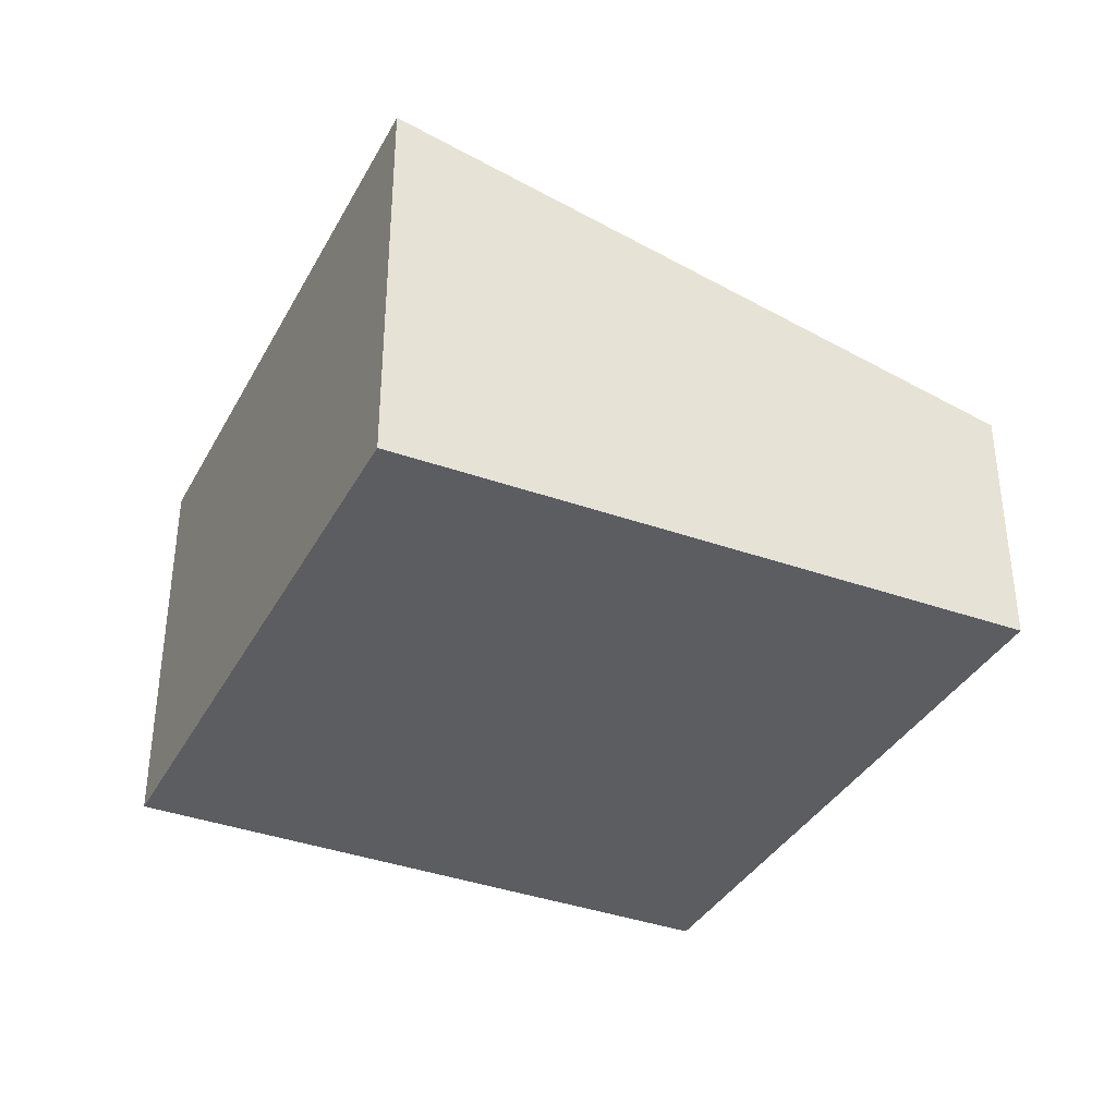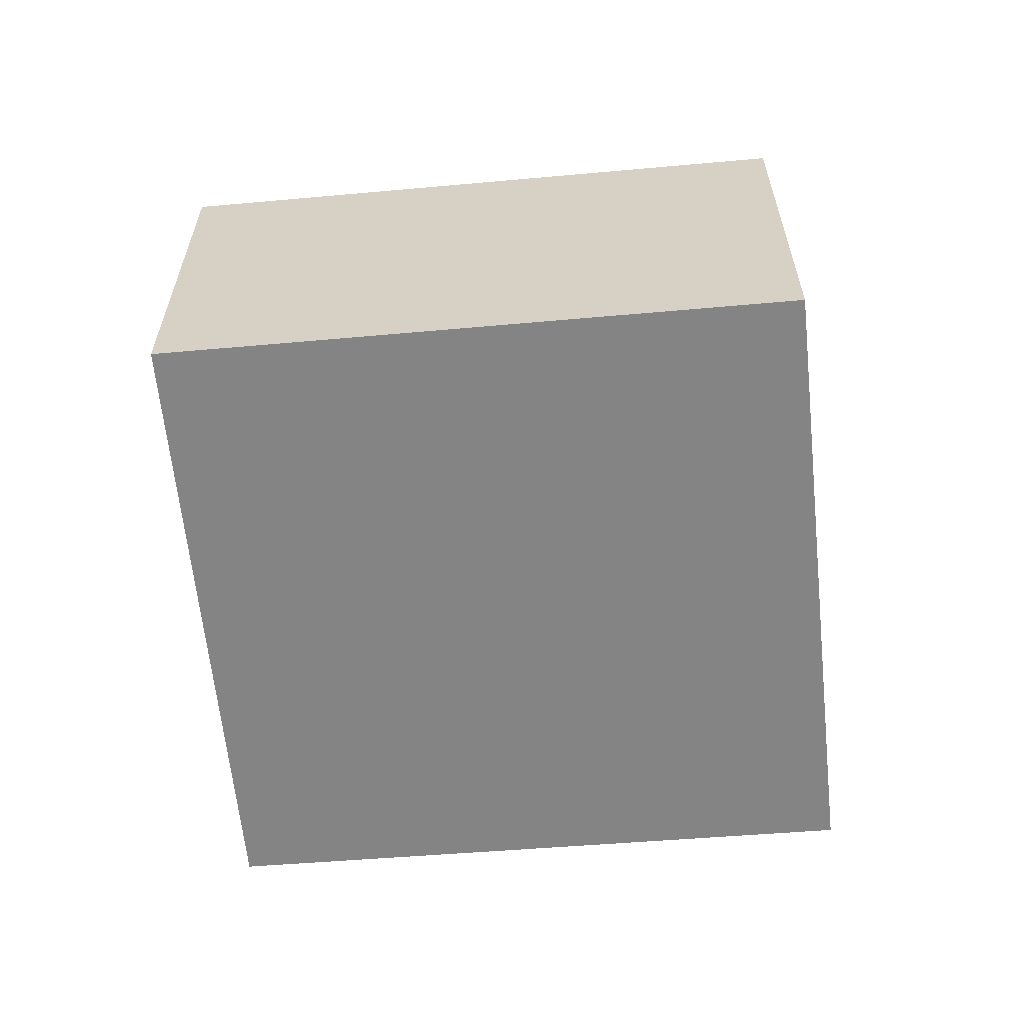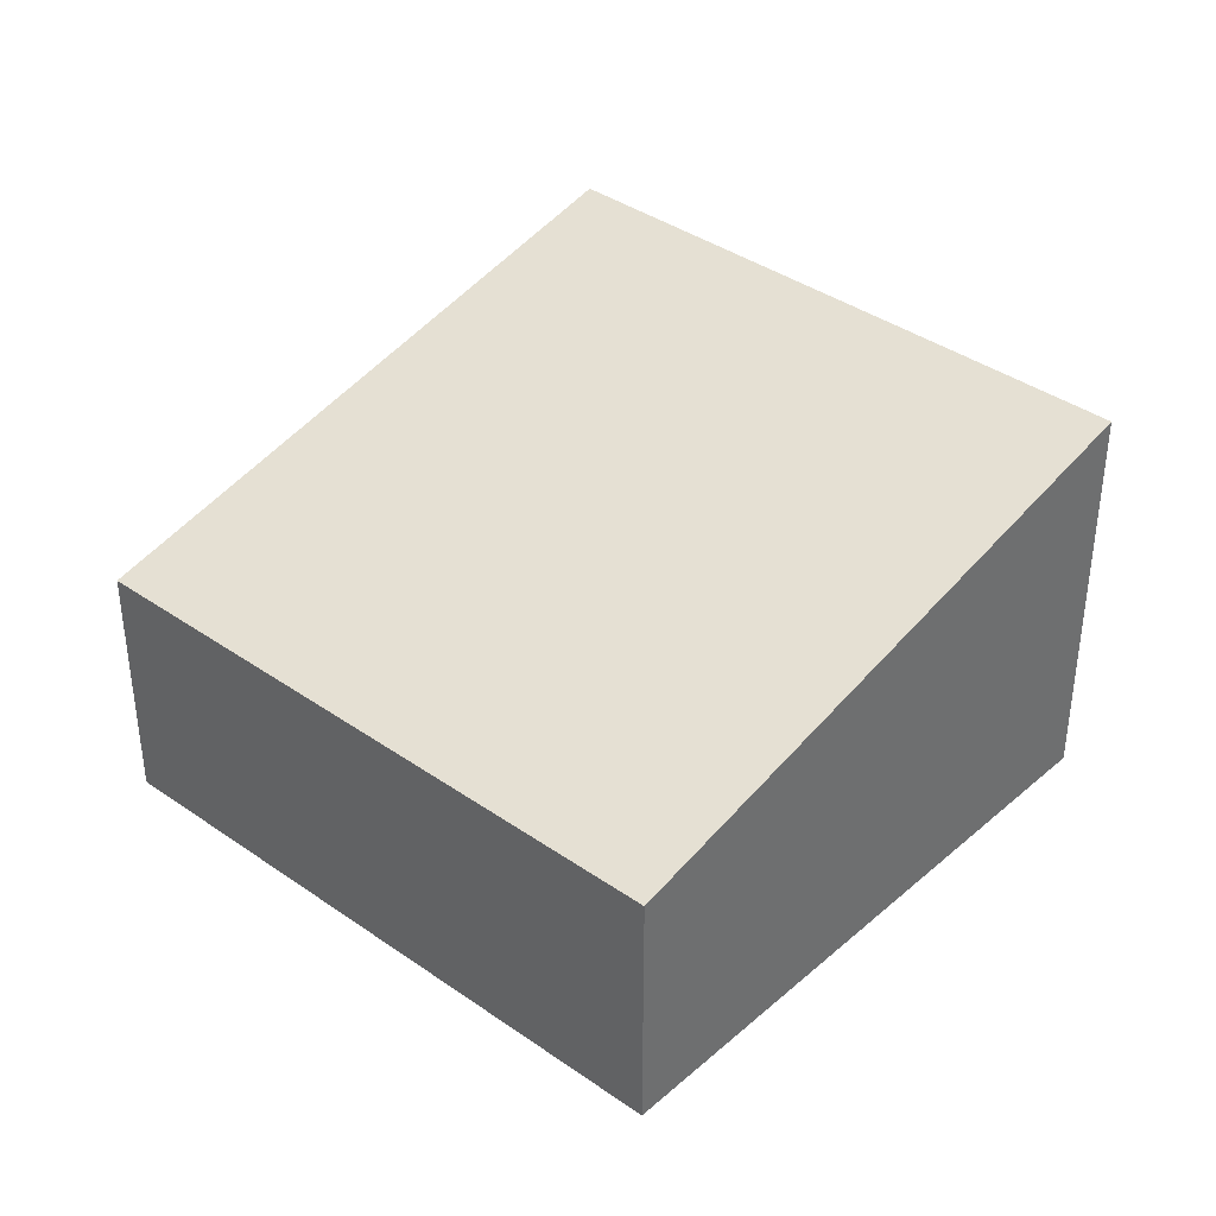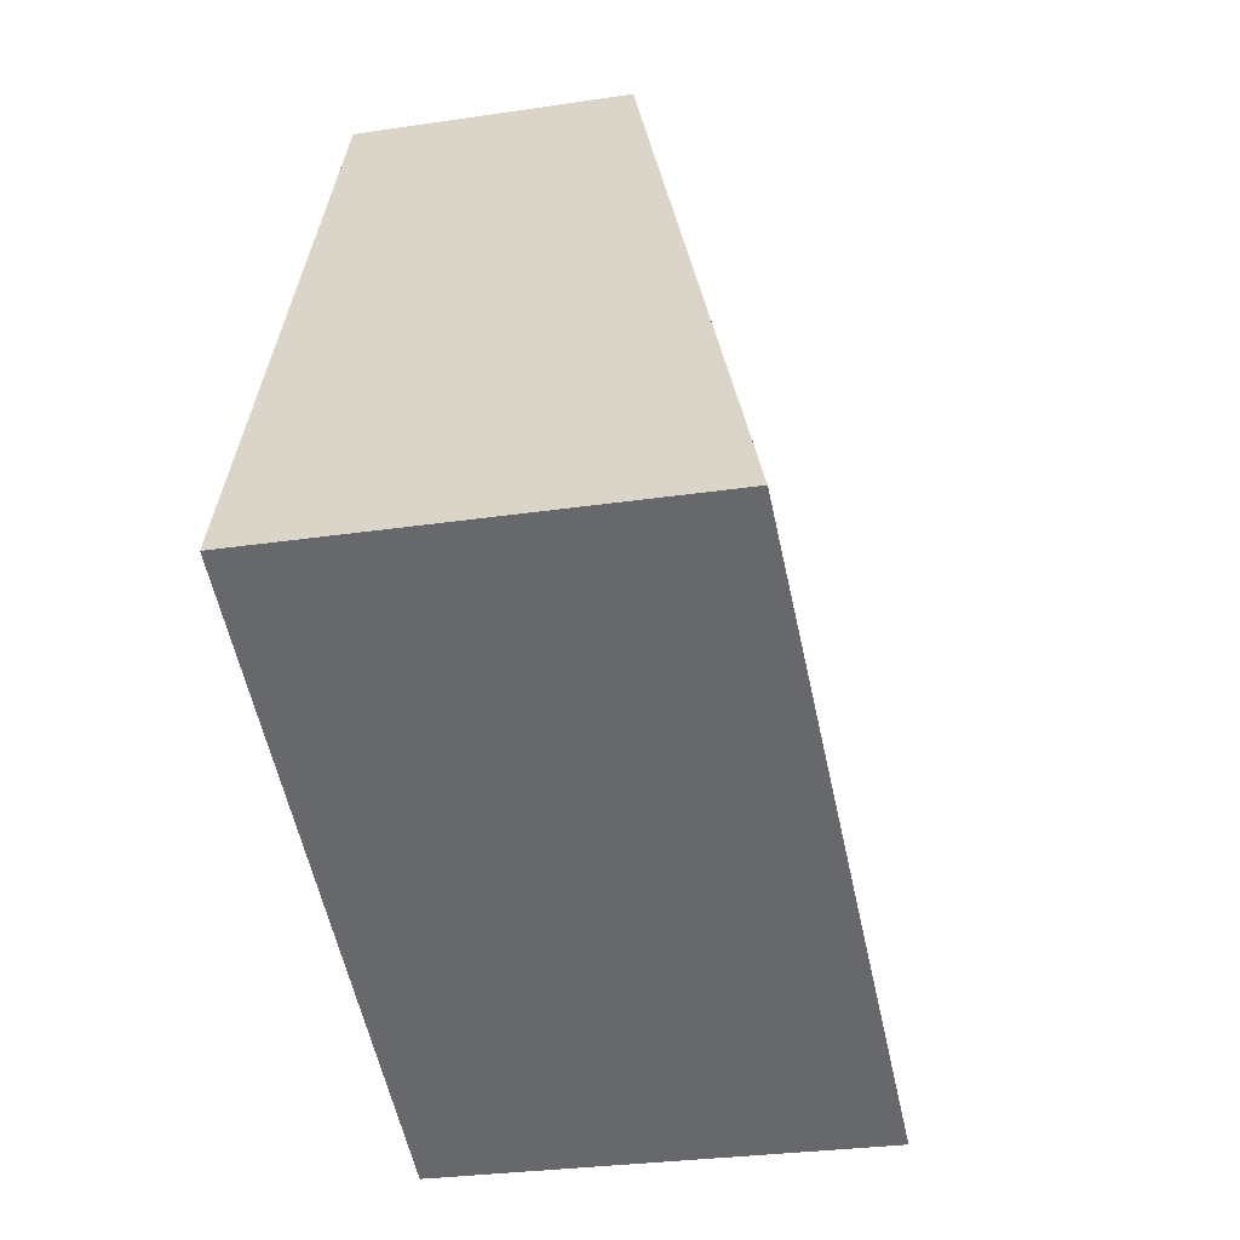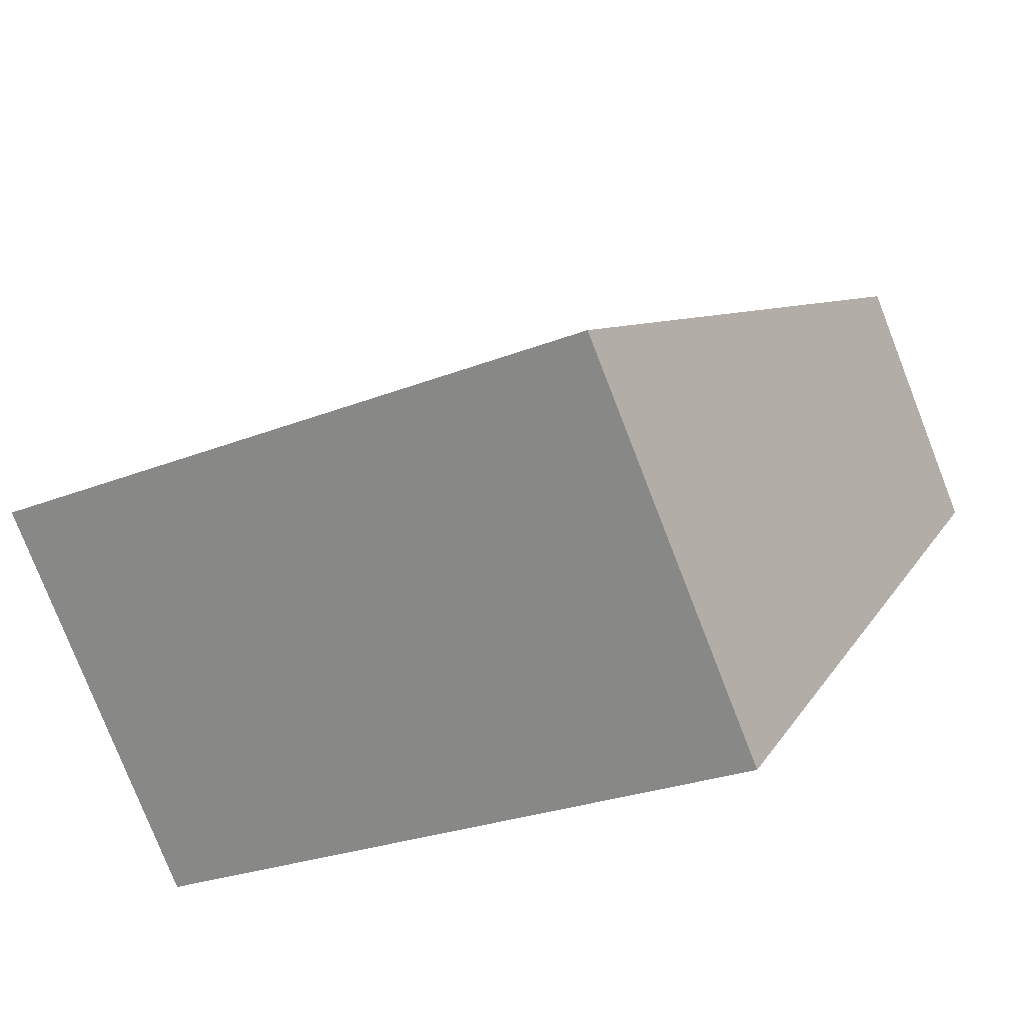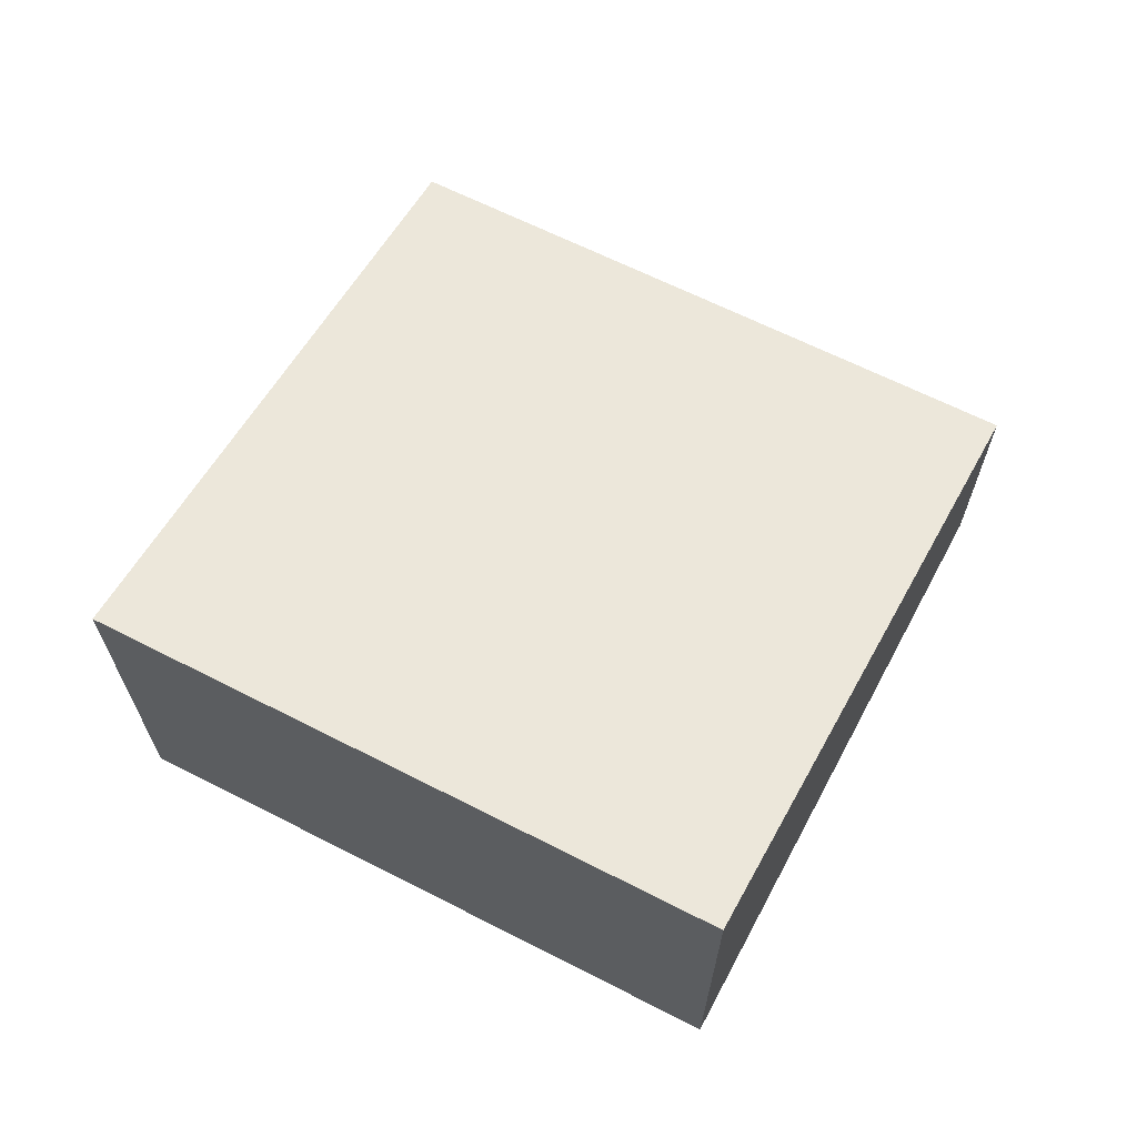
<metadata>
{"format":"obj","ext":"obj","renderer":"f3d","projection":"perspective","resolution":1024,"background":"white","views":[{"elev":-37.2,"azim":-141.1,"up":"+Y"},{"elev":-61.3,"azim":159.6,"up":"+Y"},{"elev":37.9,"azim":16.6,"up":"+Y"},{"elev":-28.1,"azim":102.9,"up":"+Z"},{"elev":-78.1,"azim":-158.7,"up":"+Z"},{"elev":67.2,"azim":-178.5,"up":"+Y"}]}
</metadata>
<code>
v  6.211 2.64 2.883
v  2.461 3.973 -4.91
v  0 2.64 1.617e-16
v  3.024 4.278 -6.034
v  9.122 4.259 -3.116
v  3.024 3.695e-16 -6.034
v  9.122 1.908e-16 -3.116
v  0 0 0
v  2.461 3.007e-16 -4.91
v  6.211 -1.765e-16 2.883
g defaultobject
f 1 2 3
f 2 1 4
f 4 1 5
f 5 6 4
f 6 5 7
f 6 2 4
f 2 6 3
f 3 6 8
f 8 6 9
f 8 1 3
f 1 8 10
f 1 7 5
f 7 1 10
f 10 6 7
f 6 10 9
f 9 10 8

</code>
